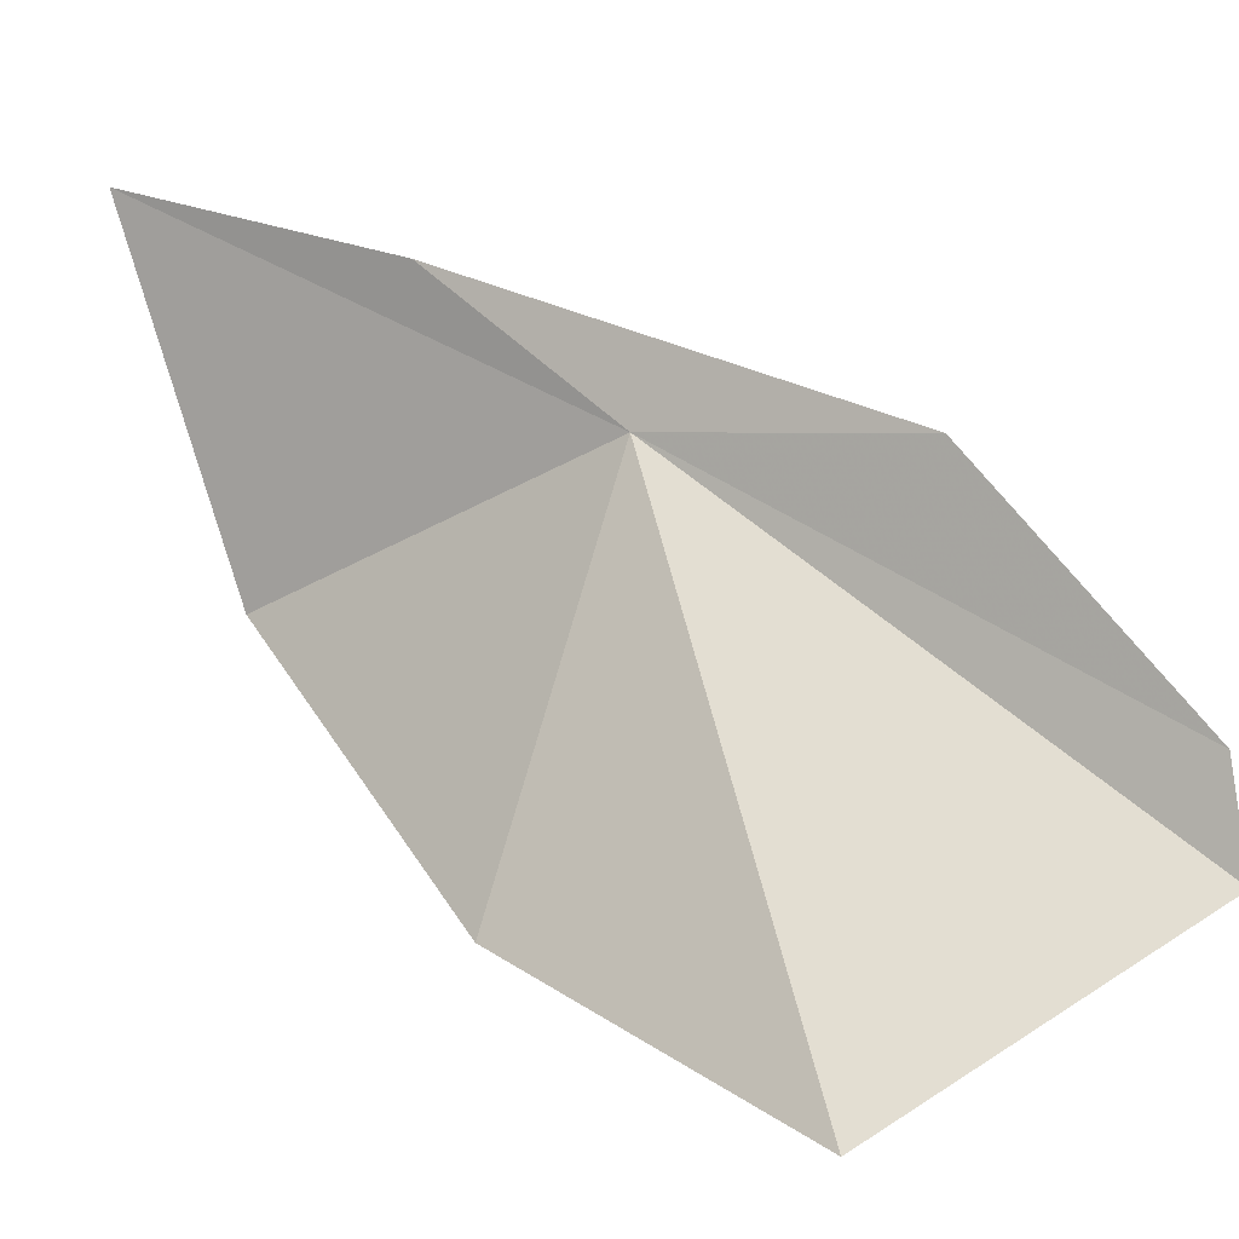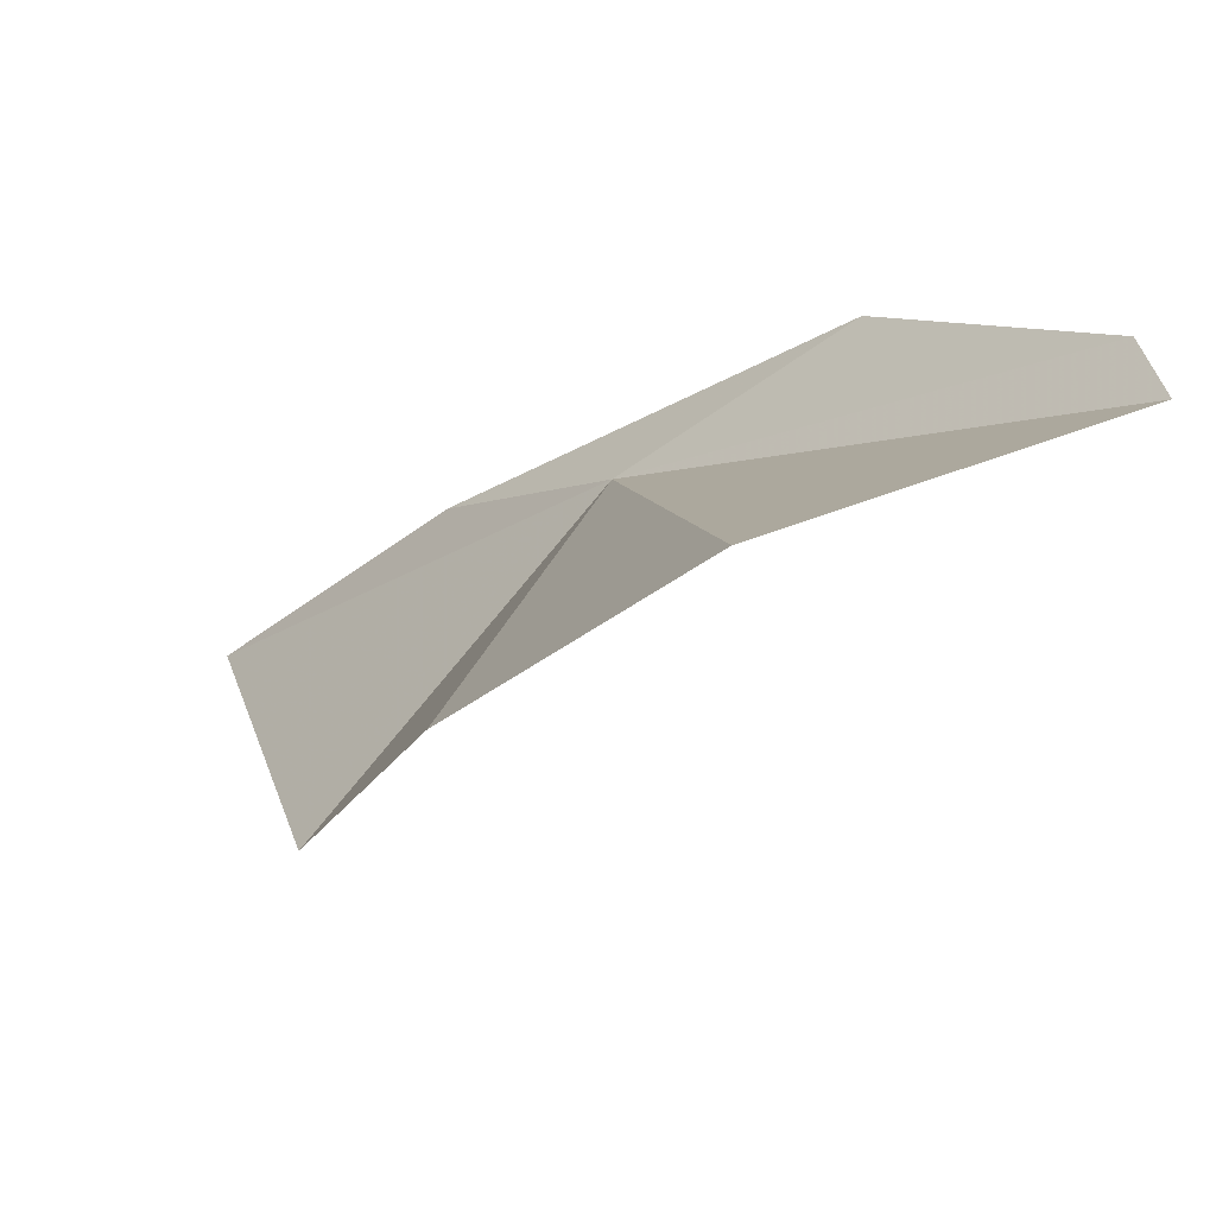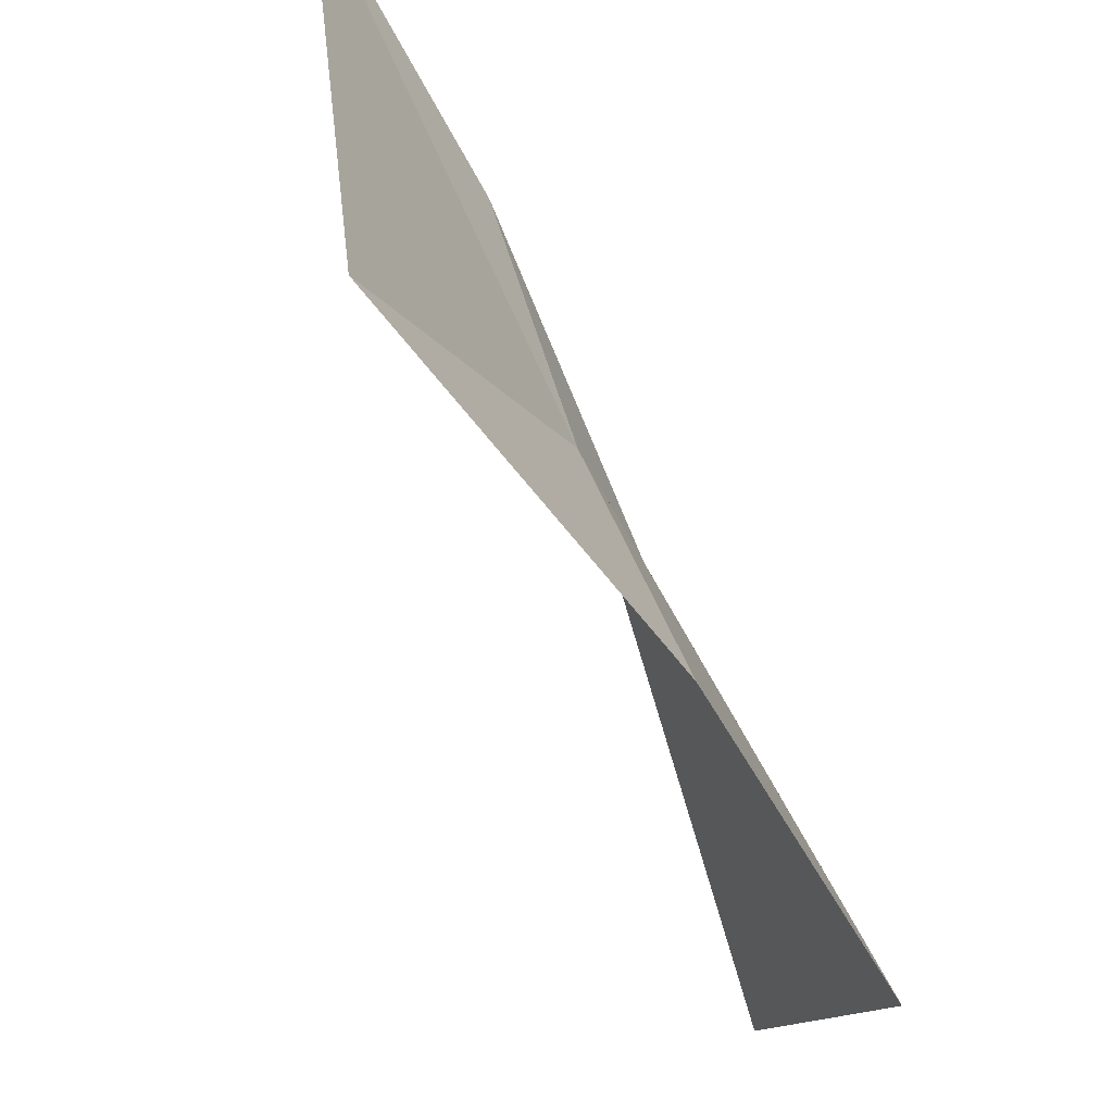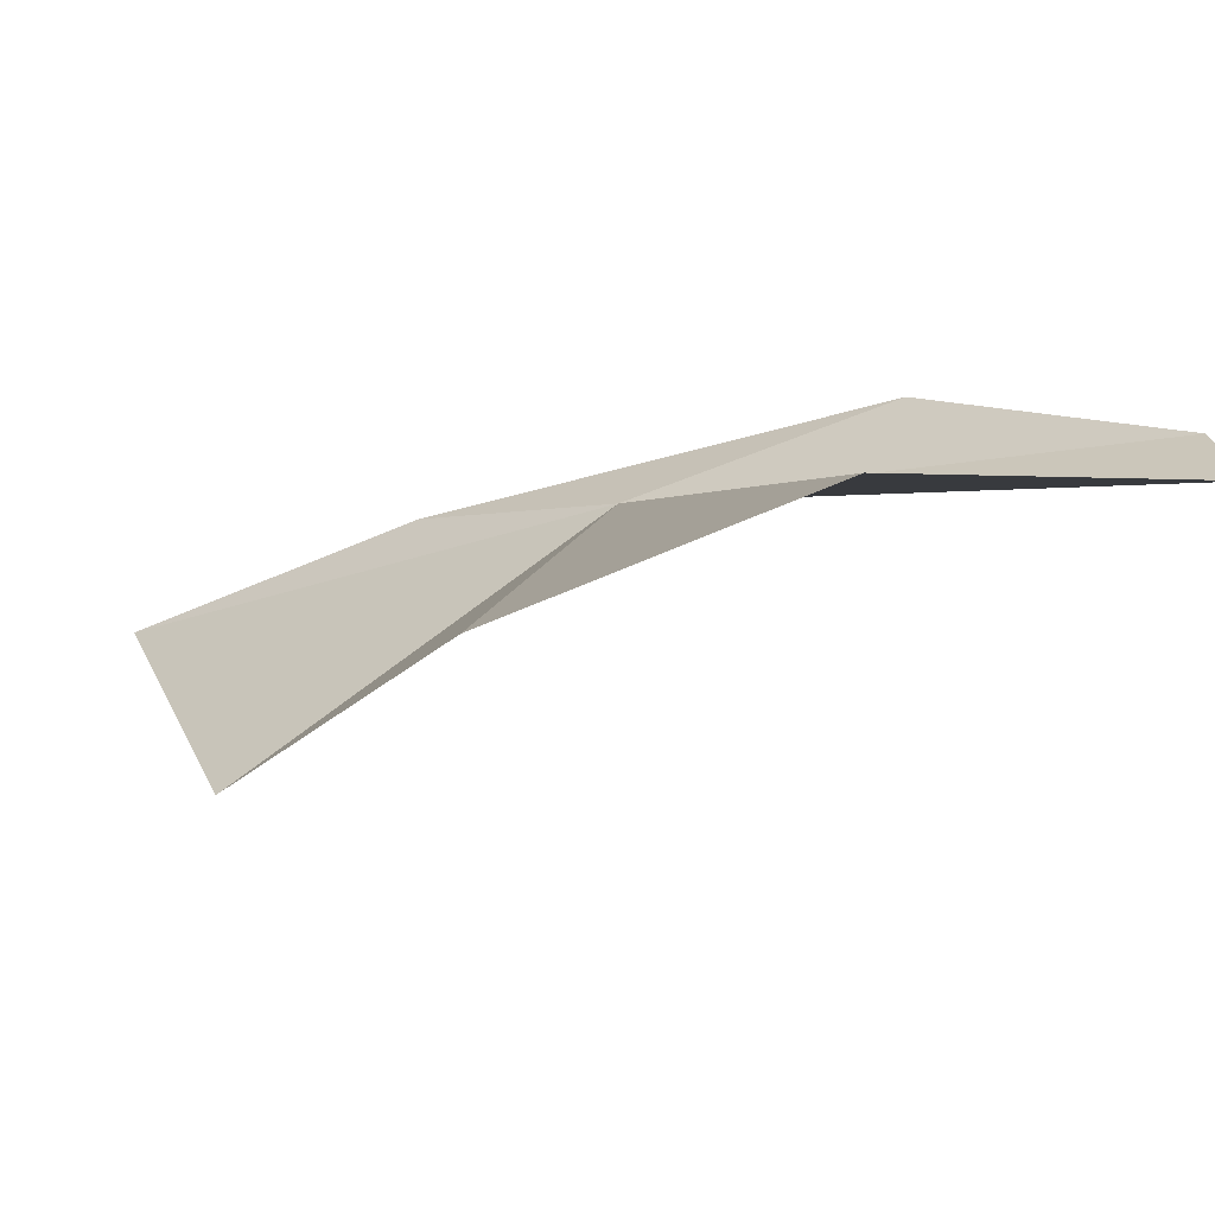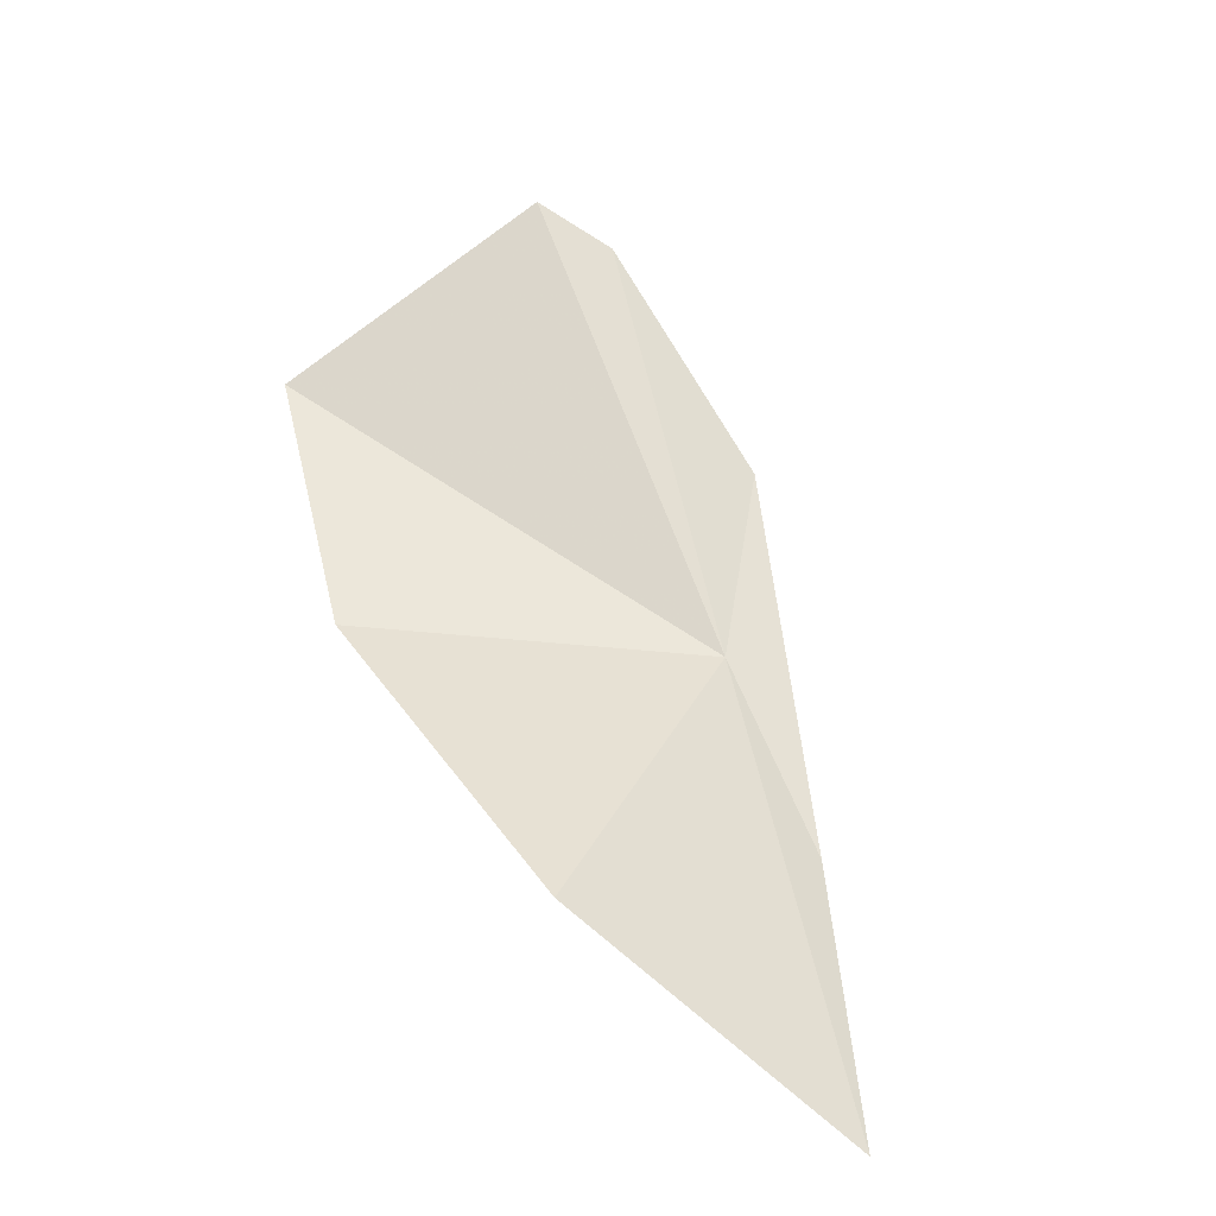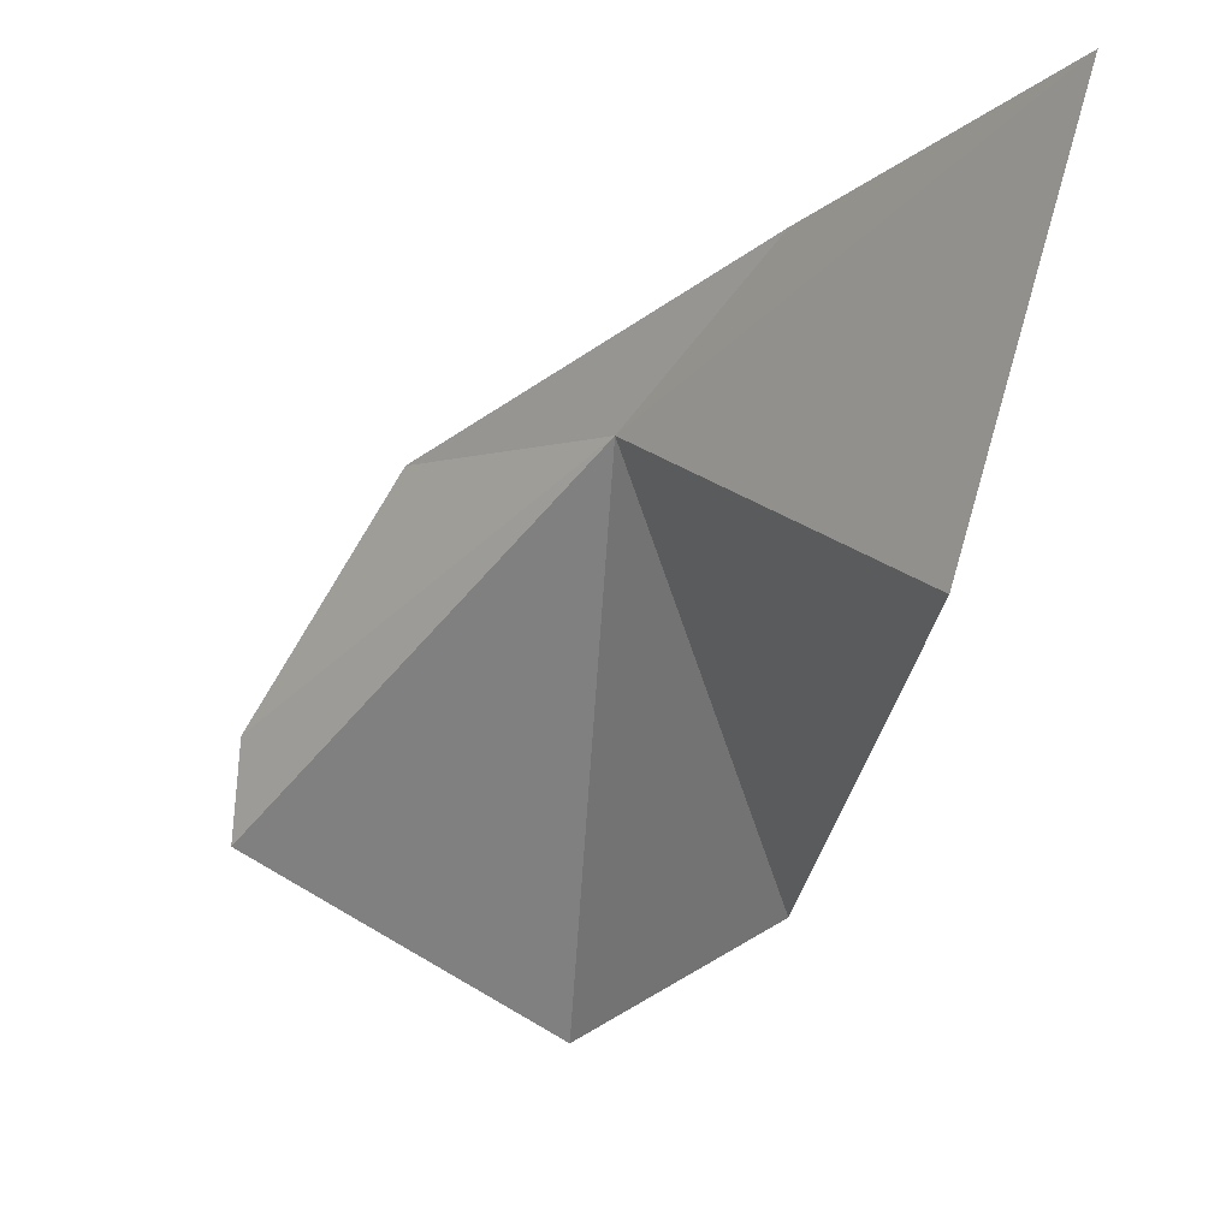
<metadata>
{"format":"obj","ext":"obj","renderer":"f3d","projection":"perspective","resolution":1024,"background":"white","views":[{"elev":4.6,"azim":-46.9,"up":"+Y"},{"elev":-52.0,"azim":-33.1,"up":"+Y"},{"elev":-44.3,"azim":-140.6,"up":"+Y"},{"elev":-61.5,"azim":-49.3,"up":"+Y"},{"elev":-53.0,"azim":60.7,"up":"+Z"},{"elev":-5.2,"azim":153.5,"up":"+Y"}]}
</metadata>
<code>
v 5.248 27.71 32.81
v 9.853 21.11 45.84
v 7.618 27.75 39.97
v 3.113 23.07 21.75
v 1.827 33.72 18.13
v 9.921 18.19 46.34
v 2.233 13.04 41.52
v 1.103 16.39 31.96
v 3.703 31.74 27.23
f 1 2 3
f 1 5 4
f 1 7 6
f 1 6 2
f 1 8 7
f 1 4 8
f 1 9 5
f 1 3 9

</code>
